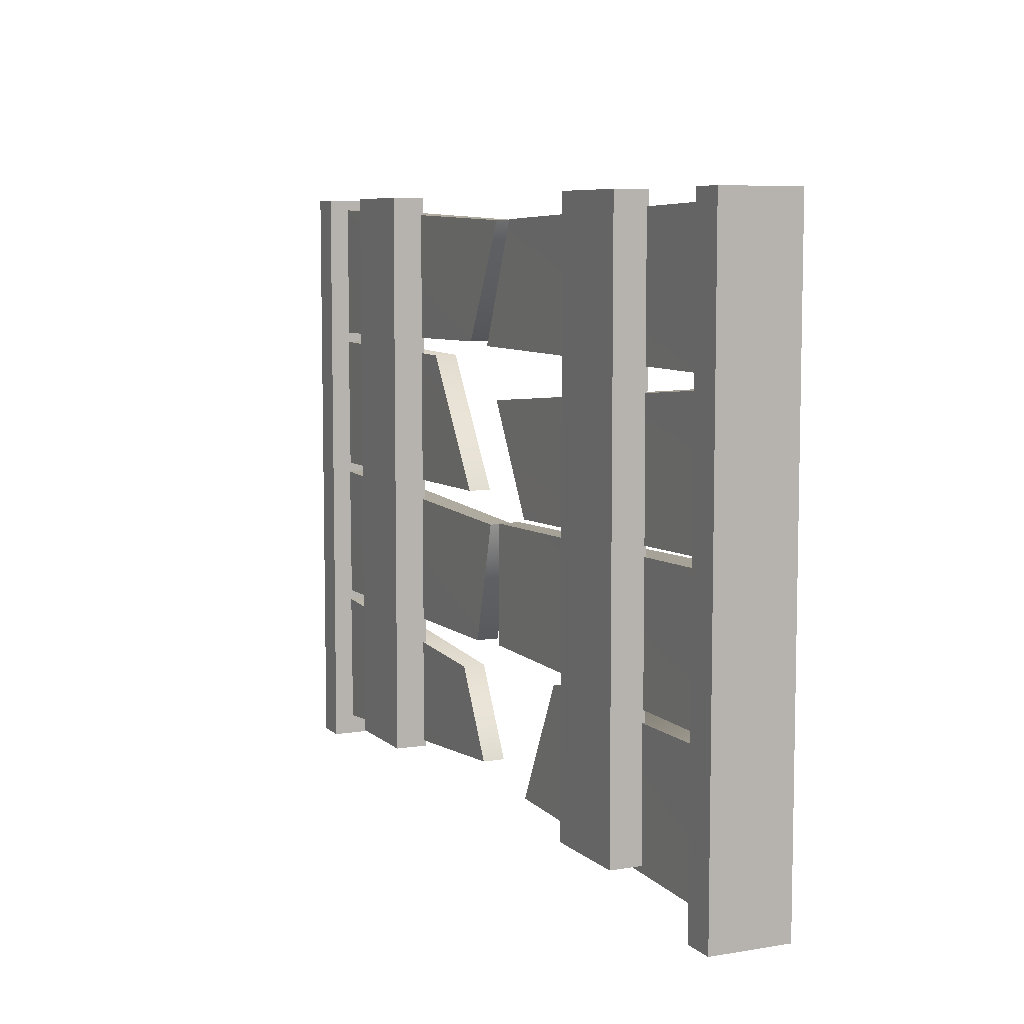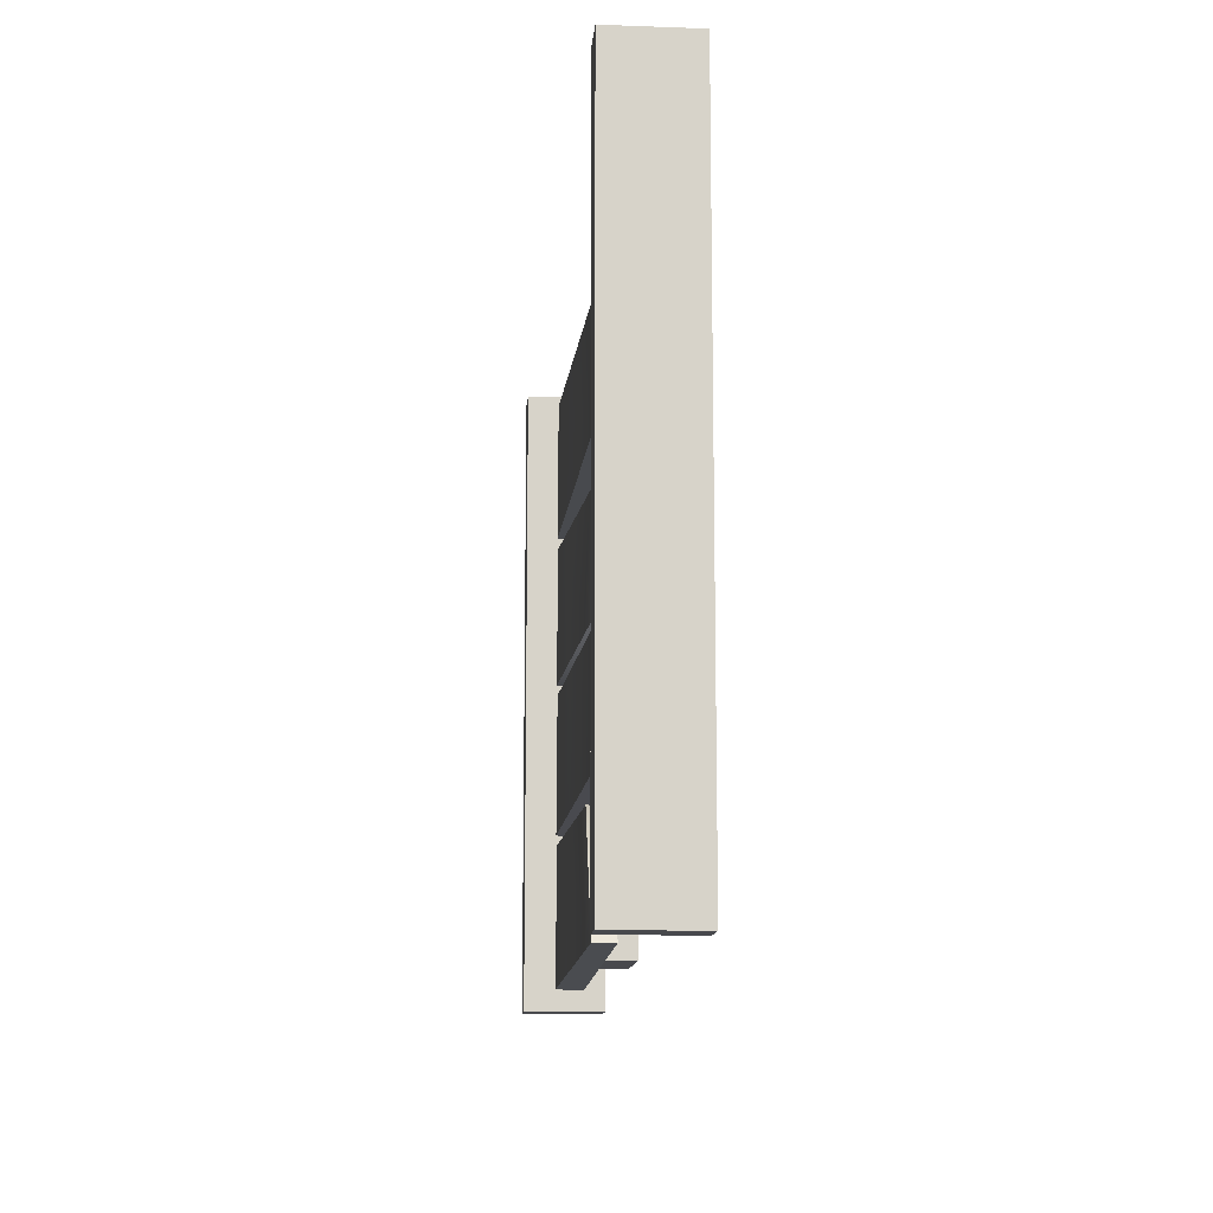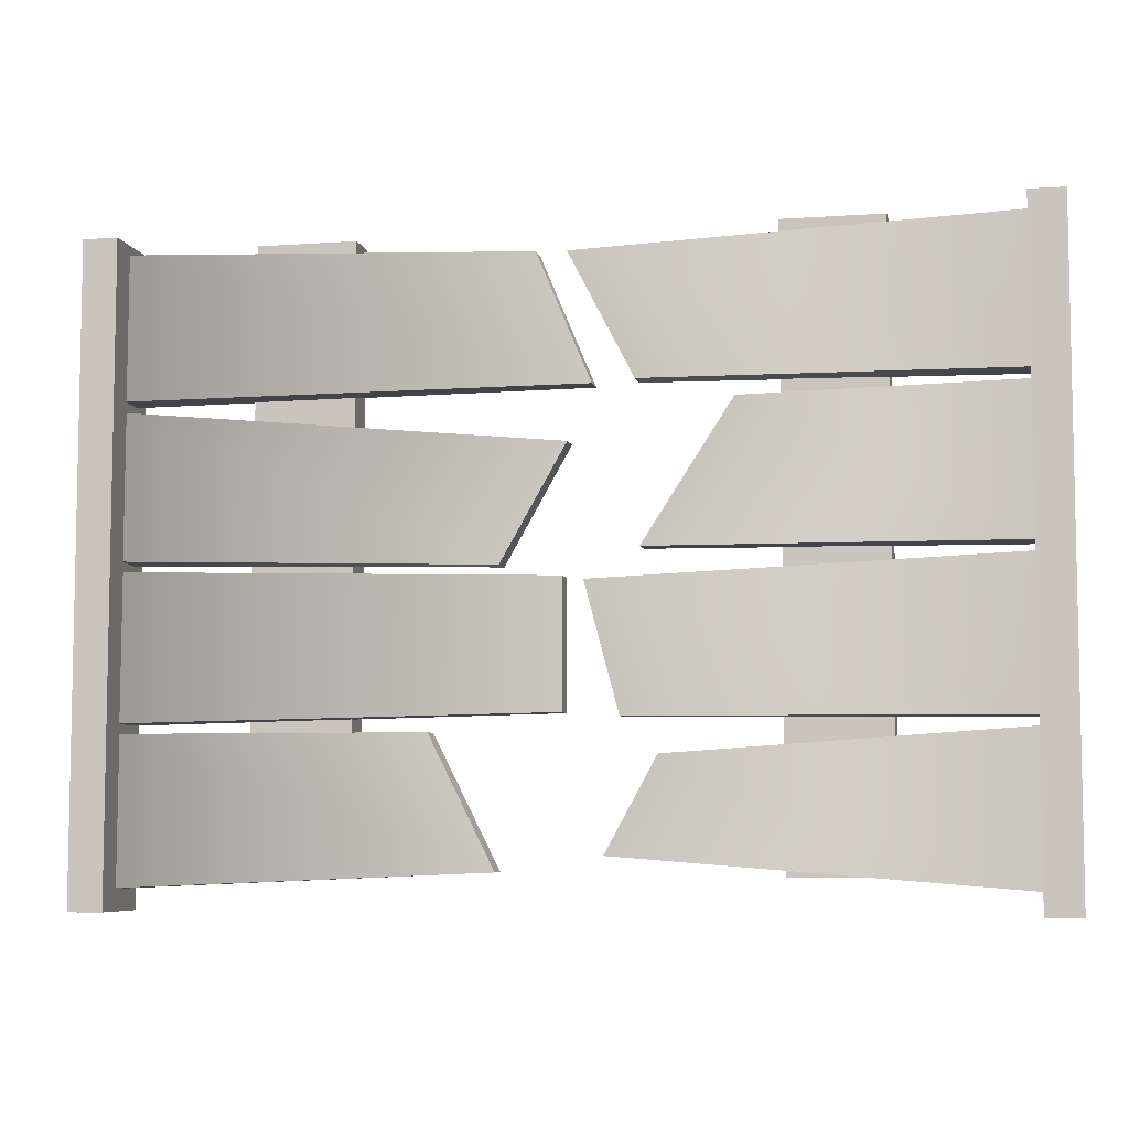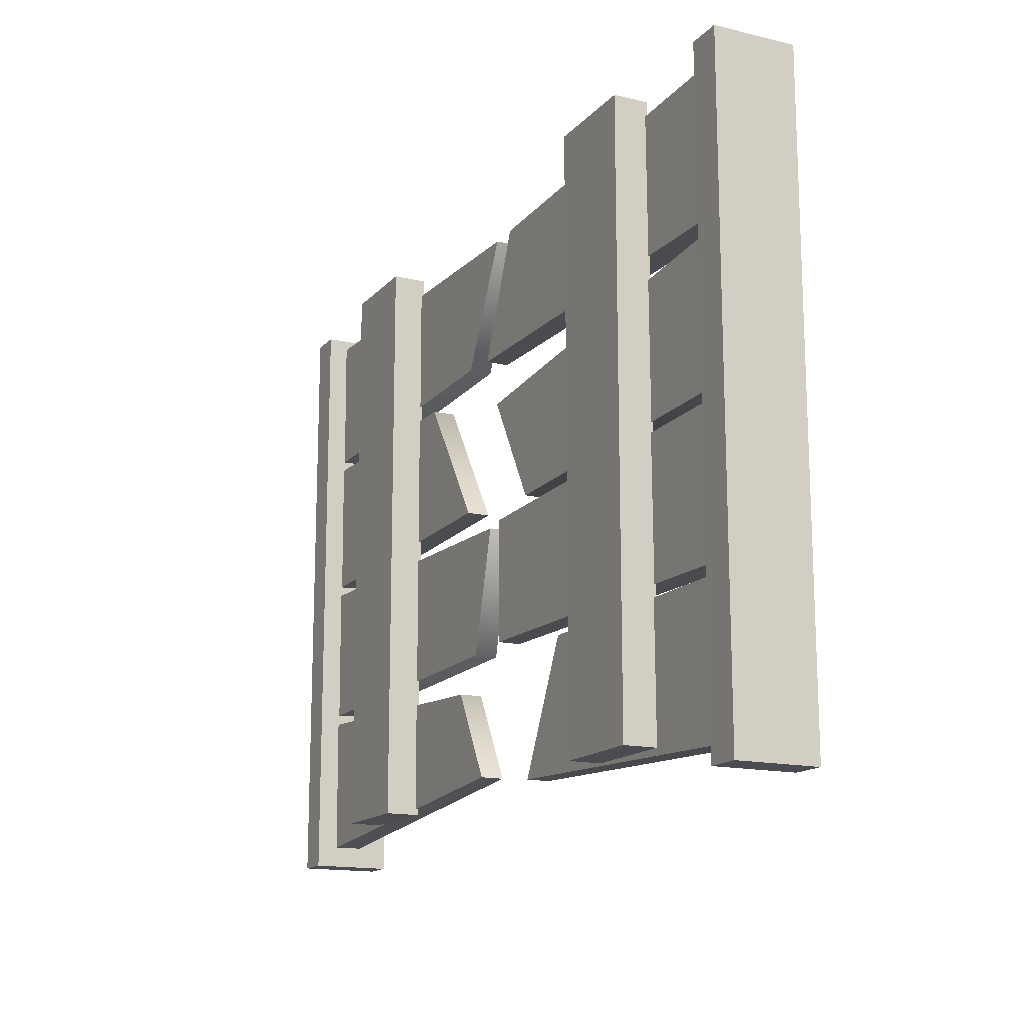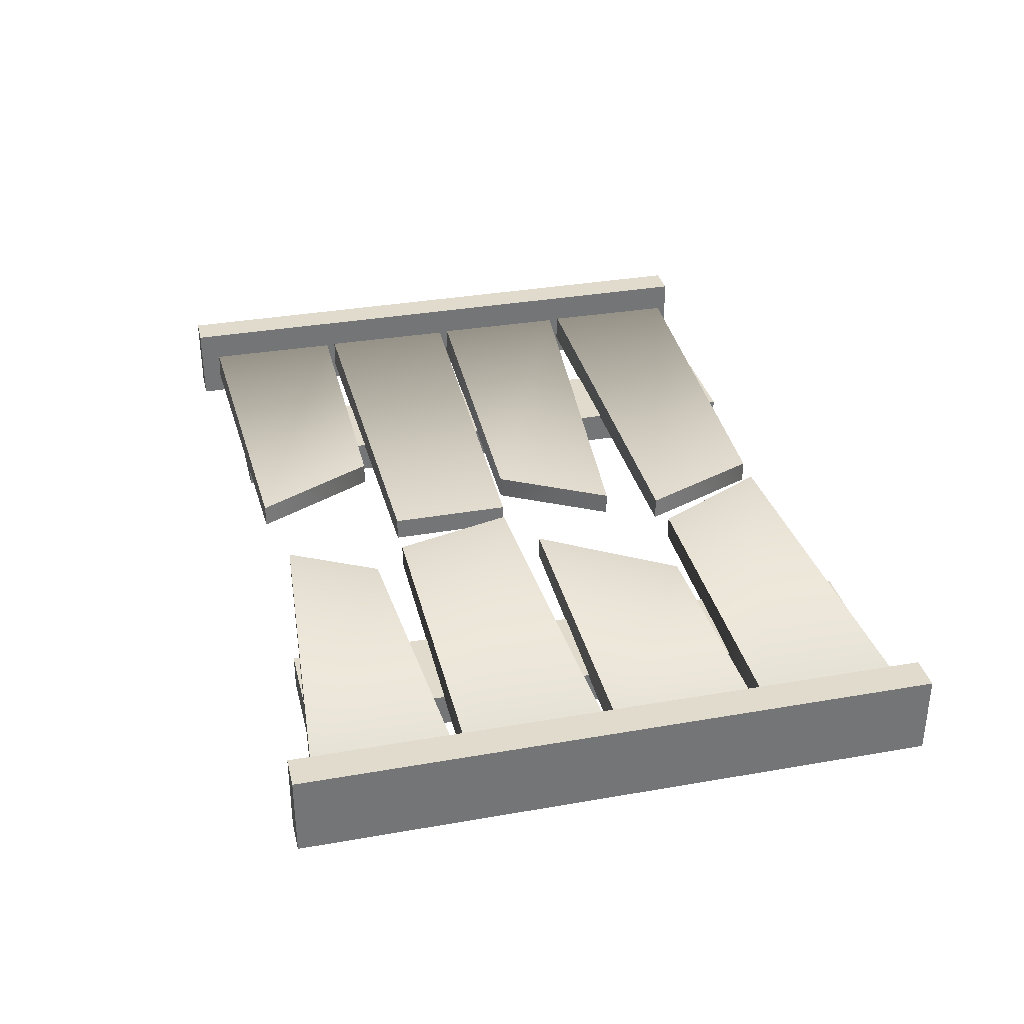
<metadata>
{"format":"obj","ext":"obj","renderer":"f3d","projection":"perspective","resolution":1024,"background":"white","views":[{"elev":7.4,"azim":64.9,"up":"+Z"},{"elev":-12.5,"azim":-94.8,"up":"+Z"},{"elev":-6.7,"azim":-168.5,"up":"+Z"},{"elev":-15.3,"azim":63.5,"up":"+Z"},{"elev":33.9,"azim":-103.4,"up":"+Y"}]}
</metadata>
<code>
g ut_platformfall
v -130.2 26.51 -95.27
v -120.4 26.51 -95.27
v -120.4 3.517 -95.27
v -130.2 3.517 -95.27
v -130.2 26.51 84.86
v -130.2 3.517 84.86
v -120.4 3.517 84.86
v -120.4 26.51 84.86
v -130.2 26.51 -95.27
v -130.2 26.51 -28.73
v -120.4 26.51 -28.73
v -120.4 26.51 -95.27
v -130.2 26.51 21.11
v -120.4 26.51 21.11
v -130.2 26.51 84.86
v -120.4 26.51 84.86
v -120.4 26.51 -95.27
v -120.4 26.51 -28.73
v -120.4 3.517 -28.73
v -120.4 3.517 -95.27
v -120.4 26.51 21.11
v -120.4 3.517 21.11
v -120.4 26.51 84.86
v -120.4 3.517 84.86
v -120.4 3.517 -95.27
v -120.4 3.517 -28.73
v -130.2 3.517 -28.73
v -130.2 3.517 -95.27
v -120.4 3.517 21.11
v -130.2 3.517 21.11
v -120.4 3.517 84.86
v -130.2 3.517 84.86
v -130.2 3.517 -95.27
v -130.2 3.517 -28.73
v -130.2 26.51 -28.73
v -130.2 26.51 -95.27
v -130.2 3.517 21.11
v -130.2 26.51 21.11
v -130.2 3.517 84.86
v -130.2 26.51 84.86
v 120.4 26.51 -95.27
v 130.2 26.51 -95.27
v 130.2 3.517 -95.27
v 120.4 3.517 -95.27
v 120.4 26.51 84.86
v 120.4 3.517 84.86
v 130.2 3.517 84.86
v 130.2 26.51 84.86
v 120.4 26.51 -95.27
v 120.4 26.51 -28.73
v 130.2 26.51 -28.73
v 130.2 26.51 -95.27
v 120.4 26.51 21.11
v 130.2 26.51 21.11
v 120.4 26.51 84.86
v 130.2 26.51 84.86
v 130.2 26.51 -95.27
v 130.2 26.51 -28.73
v 130.2 3.517 -28.73
v 130.2 3.517 -95.27
v 130.2 26.51 21.11
v 130.2 3.517 21.11
v 130.2 26.51 84.86
v 130.2 3.517 84.86
v 130.2 3.517 -95.27
v 130.2 3.517 -28.73
v 120.4 3.517 -28.73
v 120.4 3.517 -95.27
v 130.2 3.517 21.11
v 120.4 3.517 21.11
v 130.2 3.517 84.86
v 120.4 3.517 84.86
v 120.4 3.517 -95.27
v 120.4 3.517 -28.73
v 120.4 26.51 -28.73
v 120.4 26.51 -95.27
v 120.4 3.517 21.11
v 120.4 26.51 21.11
v 120.4 3.517 84.86
v 120.4 26.51 84.86
v 86.33 9.979 -85.87
v 86.33 0.1611 -85.87
v 58.26 0.1611 -85.87
v 58.26 9.979 -85.87
v 86.33 9.979 84.86
v 58.26 9.979 84.86
v 58.26 0.1612 84.86
v 86.33 0.1611 84.86
v 86.33 9.979 -85.87
v 86.33 9.979 -28.73
v 86.33 0.1612 -28.73
v 86.33 0.1611 -85.87
v 86.33 9.979 21.11
v 86.33 0.1612 21.11
v 86.33 9.979 84.86
v 86.33 0.1611 84.86
v 86.33 0.1611 -85.87
v 86.33 0.1612 -28.73
v 58.26 0.1612 -28.73
v 58.26 0.1611 -85.87
v 86.33 0.1612 21.11
v 58.26 0.1612 21.11
v 86.33 0.1611 84.86
v 58.26 0.1612 84.86
v 58.26 0.1611 -85.87
v 58.26 0.1612 -28.73
v 58.26 9.979 -28.73
v 58.26 9.979 -85.87
v 58.26 0.1612 21.11
v 58.26 9.979 21.11
v 58.26 0.1612 84.86
v 58.26 9.979 84.86
v 58.26 9.979 -85.87
v 58.26 9.979 -28.73
v 86.33 9.979 -28.73
v 86.33 9.979 -85.87
v 58.26 9.979 21.11
v 86.33 9.979 21.11
v 58.26 9.979 84.86
v 86.33 9.979 84.86
v -56.52 9.979 -85.87
v -56.52 0.1611 -85.87
v -84.59 0.1611 -85.87
v -84.59 9.979 -85.87
v -56.52 9.979 84.86
v -84.59 9.979 84.86
v -84.59 0.1611 84.86
v -56.52 0.1611 84.86
v -56.52 9.979 -85.87
v -56.52 9.979 -28.73
v -56.52 0.1611 -28.73
v -56.52 0.1611 -85.87
v -56.52 9.979 21.11
v -56.52 0.1611 21.11
v -56.52 9.979 84.86
v -56.52 0.1611 84.86
v -56.52 0.1611 -85.87
v -56.52 0.1611 -28.73
v -84.59 0.1611 -28.73
v -84.59 0.1611 -85.87
v -56.52 0.1611 21.11
v -84.59 0.1611 21.11
v -56.52 0.1611 84.86
v -84.59 0.1611 84.86
v -84.59 0.1611 -85.87
v -84.59 0.1611 -28.73
v -84.59 9.979 -28.73
v -84.59 9.979 -85.87
v -84.59 0.1611 21.11
v -84.59 9.979 21.11
v -84.59 0.1611 84.86
v -84.59 9.979 84.86
v -84.59 9.979 -85.87
v -84.59 9.979 -28.73
v -56.52 9.979 -28.73
v -56.52 9.979 -85.87
v -84.59 9.979 21.11
v -56.52 9.979 21.11
v -84.59 9.979 84.86
v -56.52 9.979 84.86
v -19.12 15.58 42.96
v -19.12 9.058 42.96
v -123.2 9.68 41.2
v -120.3 17.65 41.53
v -120.3 17.65 41.53
v -121.2 17.42 82.25
v -1.092 15.58 77.84
v -19.12 15.58 42.96
v -124 9.457 81.92
v -123.2 9.68 41.2
v -19.12 9.058 42.96
v -1.092 9.058 77.84
v -121.2 17.42 82.25
v -124 9.457 81.92
v -1.092 9.058 77.84
v -1.092 15.58 77.84
v -1.092 15.58 77.84
v -1.092 9.058 77.84
v -19.12 9.058 42.96
v -19.12 15.58 42.96
v 121.6 17.42 82.25
v 120.7 17.65 41.53
v -7.747 15.58 42.11
v 7.338 15.58 78.07
v 7.338 15.58 78.07
v 7.338 9.058 78.07
v 124.4 9.457 81.92
v 121.6 17.42 82.25
v 121.6 17.42 82.25
v 124.4 9.457 81.92
v 123.6 9.68 41.21
v 120.7 17.65 41.53
v -120.3 17.65 41.53
v -123.2 9.68 41.2
v -124 9.457 81.92
v -121.2 17.42 82.25
v 7.338 9.058 78.07
v -7.747 9.058 42.11
v 123.6 9.68 41.21
v 124.4 9.457 81.92
v 120.7 17.65 41.53
v 123.6 9.68 41.21
v -7.747 9.058 42.11
v -7.747 15.58 42.11
v -7.747 15.58 42.11
v -7.747 9.058 42.11
v 7.338 9.058 78.07
v 7.338 15.58 78.07
v 121.6 17.42 38.6
v 120.7 17.65 -2.119
v 17.04 15.58 -5.056
v -1.189 15.58 27.02
v -1.189 15.58 27.02
v -1.189 9.058 27.02
v 124.4 9.457 38.27
v 121.6 17.42 38.6
v 121.6 17.42 38.6
v 124.4 9.457 38.27
v 123.6 9.68 -2.446
v 120.7 17.65 -2.119
v -120.3 17.65 -2.119
v -123.2 9.68 -2.447
v -124 9.457 38.27
v -121.2 17.42 38.6
v -1.189 9.058 27.02
v 17.04 9.058 -5.056
v 123.6 9.68 -2.446
v 124.4 9.457 38.27
v 120.7 17.65 -2.119
v 123.6 9.68 -2.446
v 17.04 9.058 -5.056
v 17.04 15.58 -5.056
v 17.04 9.058 -5.056
v -1.189 9.058 27.02
v -1.189 15.58 27.02
v 121.6 17.42 -4.916
v 120.7 17.65 -45.63
v 0.199 15.58 -43.74
v 0.199 15.58 -8.241
v 0.199 15.58 -8.241
v 0.1987 9.058 -8.241
v 124.4 9.457 -5.243
v 121.6 17.42 -4.916
v 121.6 17.42 -4.916
v 124.4 9.457 -5.243
v 123.6 9.68 -45.96
v 120.7 17.65 -45.63
v -120.3 17.65 -45.63
v -123.2 9.68 -45.96
v -124 9.457 -5.243
v -121.2 17.42 -4.916
v 0.1987 9.058 -8.241
v 0.1987 9.058 -43.74
v 123.6 9.68 -45.96
v 124.4 9.457 -5.243
v 120.7 17.65 -45.63
v 123.6 9.68 -45.96
v 0.1987 9.058 -43.74
v 0.199 15.58 -43.74
v 0.199 15.58 -43.74
v 0.1987 9.058 -43.74
v 0.1987 9.058 -8.241
v 0.199 15.58 -8.241
v 121.6 17.42 -48.41
v 120.7 17.65 -89.12
v 17.85 15.58 -84.82
v 36.03 15.58 -48.61
v 36.03 15.58 -48.61
v 36.03 9.058 -48.61
v 124.4 9.457 -48.73
v 121.6 17.42 -48.41
v 121.6 17.42 -48.41
v 124.4 9.457 -48.73
v 123.6 9.68 -89.45
v 120.7 17.65 -89.12
v -120.3 17.65 -89.12
v -123.2 9.68 -89.45
v -124 9.457 -48.73
v -121.2 17.42 -48.41
v 36.03 9.058 -48.61
v 17.85 9.058 -84.82
v 123.6 9.68 -89.45
v 124.4 9.457 -48.73
v 120.7 17.65 -89.12
v 123.6 9.68 -89.45
v 17.85 9.058 -84.82
v 17.85 15.58 -84.82
v 17.85 15.58 -84.82
v 17.85 9.058 -84.82
v 36.03 9.058 -48.61
v 36.03 15.58 -48.61
v -20.22 15.58 -1.063
v -20.22 9.058 -1.063
v -123.2 9.68 -2.447
v -120.3 17.65 -2.119
v -120.3 17.65 -2.119
v -121.2 17.42 38.6
v -45.23 15.58 37.55
v -20.22 15.58 -1.063
v -124 9.457 38.27
v -123.2 9.68 -2.447
v -20.22 9.058 -1.063
v -45.23 9.058 37.55
v -121.2 17.42 38.6
v -124 9.457 38.27
v -45.23 9.058 37.55
v -45.23 15.58 37.55
v -45.23 15.58 37.55
v -45.23 9.058 37.55
v -20.22 9.058 -1.063
v -20.22 15.58 -1.063
v -14.83 15.58 -44.85
v -14.83 9.058 -44.85
v -123.2 9.68 -45.96
v -120.3 17.65 -45.63
v -120.3 17.65 -45.63
v -121.2 17.42 -4.916
v -5.407 15.58 -9.299
v -14.83 15.58 -44.85
v -124 9.457 -5.243
v -123.2 9.68 -45.96
v -14.83 9.058 -44.85
v -5.408 9.058 -9.299
v -121.2 17.42 -4.916
v -124 9.457 -5.243
v -5.408 9.058 -9.299
v -5.407 15.58 -9.299
v -5.407 15.58 -9.299
v -5.408 9.058 -9.299
v -14.83 9.058 -44.85
v -10.51 15.58 -80.52
v -10.51 9.058 -80.52
v -123.2 9.68 -89.45
v -120.3 17.65 -89.12
v -120.3 17.65 -89.12
v -121.2 17.42 -48.41
v -24.72 15.58 -54.59
v -10.51 15.58 -80.52
v -124 9.457 -48.73
v -123.2 9.68 -89.45
v -10.51 9.058 -80.52
v -24.72 9.058 -54.59
v -121.2 17.42 -48.41
v -124 9.457 -48.73
v -24.72 9.058 -54.59
v -24.72 15.58 -54.59
v -24.72 15.58 -54.59
v -24.72 9.058 -54.59
v -10.51 9.058 -80.52
v -10.51 15.58 -80.52
f 43 41 42
f 41 43 44
f 31 32 29
f 30 29 32
f 29 30 26
f 27 26 30
f 26 27 25
f 28 25 27
f 23 24 21
f 22 21 24
f 21 22 18
f 19 18 22
f 18 19 17
f 20 17 19
f 39 40 37
f 38 37 40
f 37 38 34
f 35 34 38
f 34 35 33
f 36 33 35
f 76 73 75
f 74 75 73
f 75 74 78
f 77 78 74
f 78 77 80
f 79 80 77
f 111 112 109
f 110 109 112
f 109 110 106
f 107 106 110
f 106 107 105
f 108 105 107
f 119 120 117
f 118 117 120
f 117 118 114
f 115 114 118
f 114 115 113
f 116 113 115
f 132 129 131
f 130 131 129
f 131 130 134
f 133 134 130
f 134 133 136
f 135 136 133
f 143 144 141
f 142 141 144
f 141 142 138
f 139 138 142
f 138 139 137
f 140 137 139
f 151 152 149
f 150 149 152
f 149 150 146
f 147 146 150
f 146 147 145
f 148 145 147
f 159 160 157
f 158 157 160
f 157 158 154
f 155 154 158
f 154 155 153
f 156 153 155
f 47 45 46
f 45 47 48
f 55 56 53
f 54 53 56
f 53 54 50
f 51 50 54
f 50 51 49
f 52 49 51
f 63 64 61
f 62 61 64
f 61 62 58
f 59 58 62
f 58 59 57
f 60 57 59
f 71 72 69
f 70 69 72
f 69 70 66
f 67 66 70
f 66 67 65
f 68 65 67
f 83 81 82
f 81 83 84
f 87 85 86
f 85 87 88
f 95 96 93
f 94 93 96
f 93 94 90
f 91 90 94
f 90 91 89
f 92 89 91
f 103 104 101
f 102 101 104
f 101 102 98
f 99 98 102
f 98 99 97
f 100 97 99
f 123 121 122
f 121 123 124
f 127 125 126
f 125 127 128
f 163 161 162
f 161 163 164
f 167 165 166
f 165 167 168
f 171 169 170
f 169 171 172
f 175 173 174
f 173 175 176
f 179 177 178
f 177 179 180
f 183 181 182
f 181 183 184
f 187 185 186
f 185 187 188
f 191 189 190
f 189 191 192
f 195 193 194
f 193 195 196
f 199 197 198
f 197 199 200
f 203 201 202
f 201 203 204
f 207 205 206
f 205 207 208
f 211 209 210
f 209 211 212
f 215 213 214
f 213 215 216
f 219 217 218
f 217 219 220
f 223 221 222
f 221 223 224
f 227 225 226
f 225 227 228
f 231 229 230
f 229 231 232
f 234 232 233
f 232 234 235
f 238 236 237
f 236 238 239
f 242 240 241
f 240 242 243
f 246 244 245
f 244 246 247
f 250 248 249
f 248 250 251
f 254 252 253
f 252 254 255
f 258 256 257
f 256 258 259
f 262 260 261
f 260 262 263
f 266 264 265
f 264 266 267
f 270 268 269
f 268 270 271
f 274 272 273
f 272 274 275
f 278 276 277
f 276 278 279
f 282 280 281
f 280 282 283
f 286 284 285
f 284 286 287
f 290 288 289
f 288 290 291
f 294 292 293
f 292 294 295
f 298 296 297
f 296 298 299
f 302 300 301
f 300 302 303
f 306 304 305
f 304 306 307
f 310 308 309
f 308 310 311
f 314 312 313
f 312 314 315
f 330 328 329
f 328 330 312
f 318 316 317
f 316 318 319
f 322 320 321
f 320 322 323
f 326 324 325
f 324 326 327
f 333 331 332
f 331 333 334
f 337 335 336
f 335 337 338
f 341 339 340
f 339 341 342
f 345 343 344
f 343 345 346
f 349 347 348
f 347 349 350
f 3 1 2
f 1 3 4
f 7 5 6
f 5 7 8
f 15 16 13
f 14 13 16
f 13 14 10
f 11 10 14
f 10 11 9
f 12 9 11

</code>
